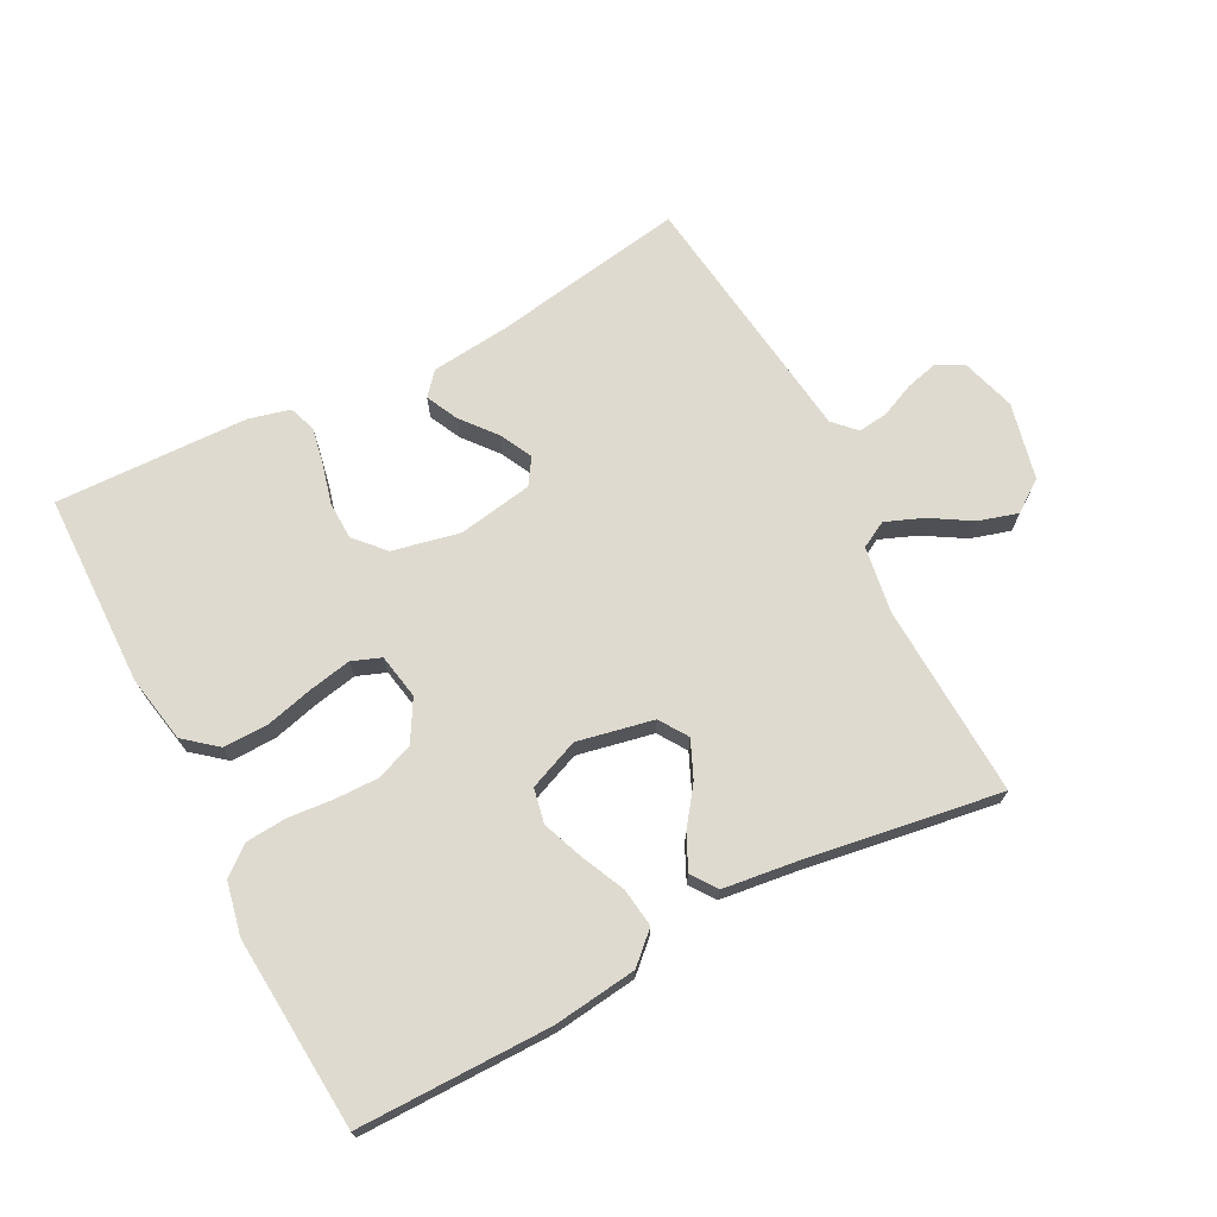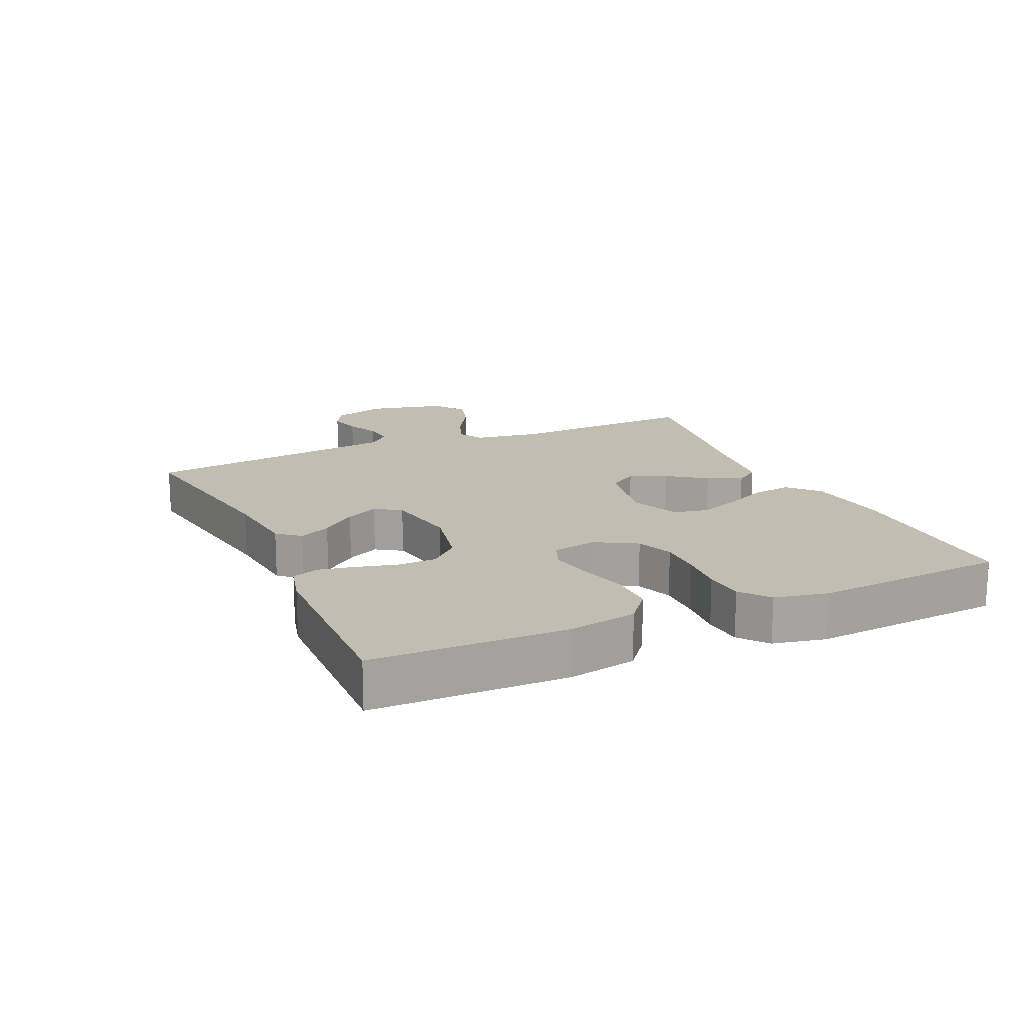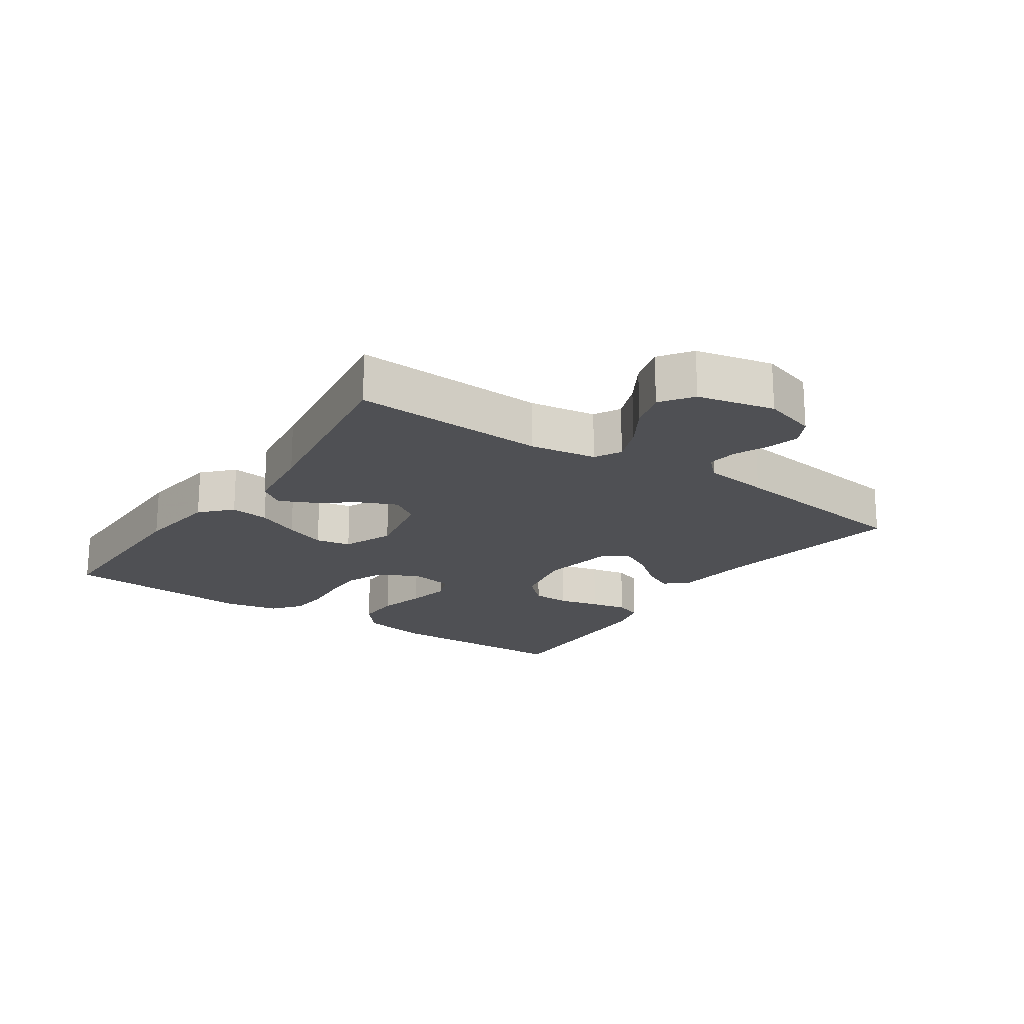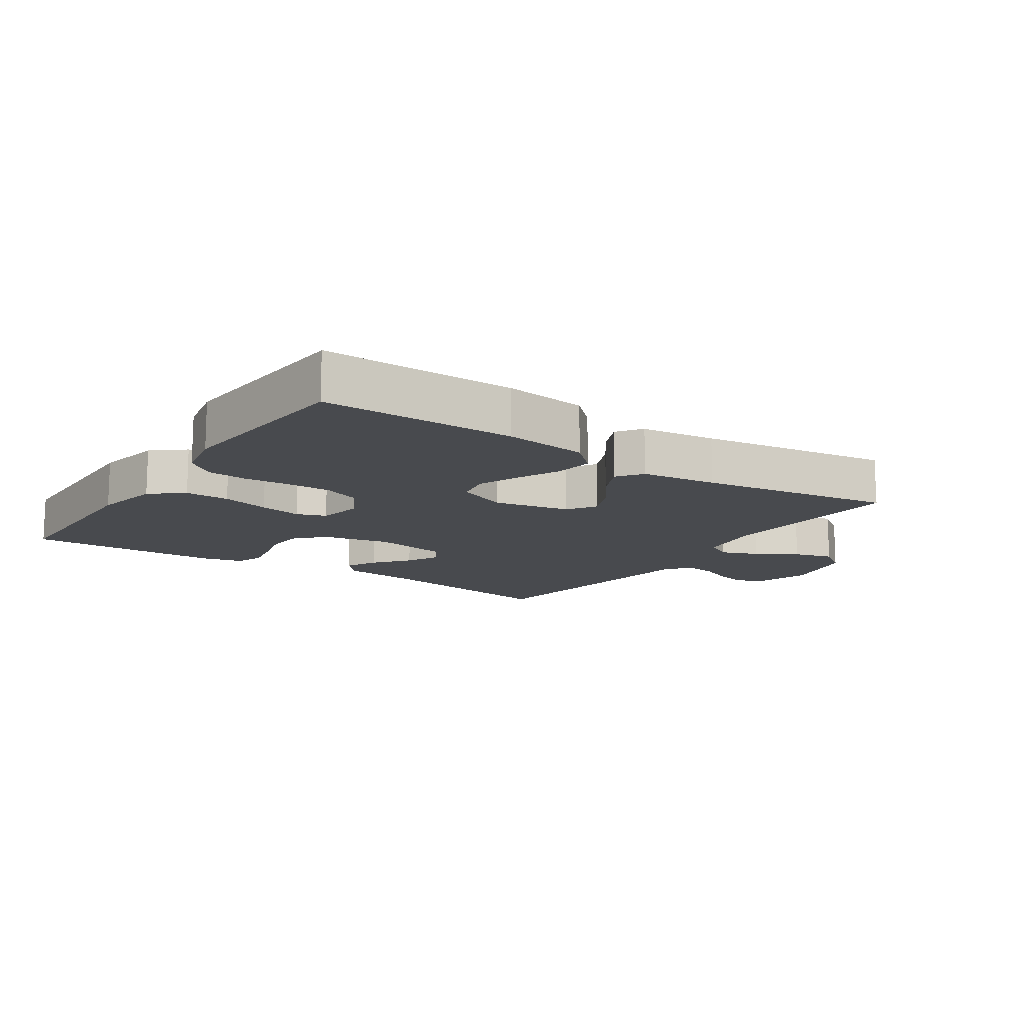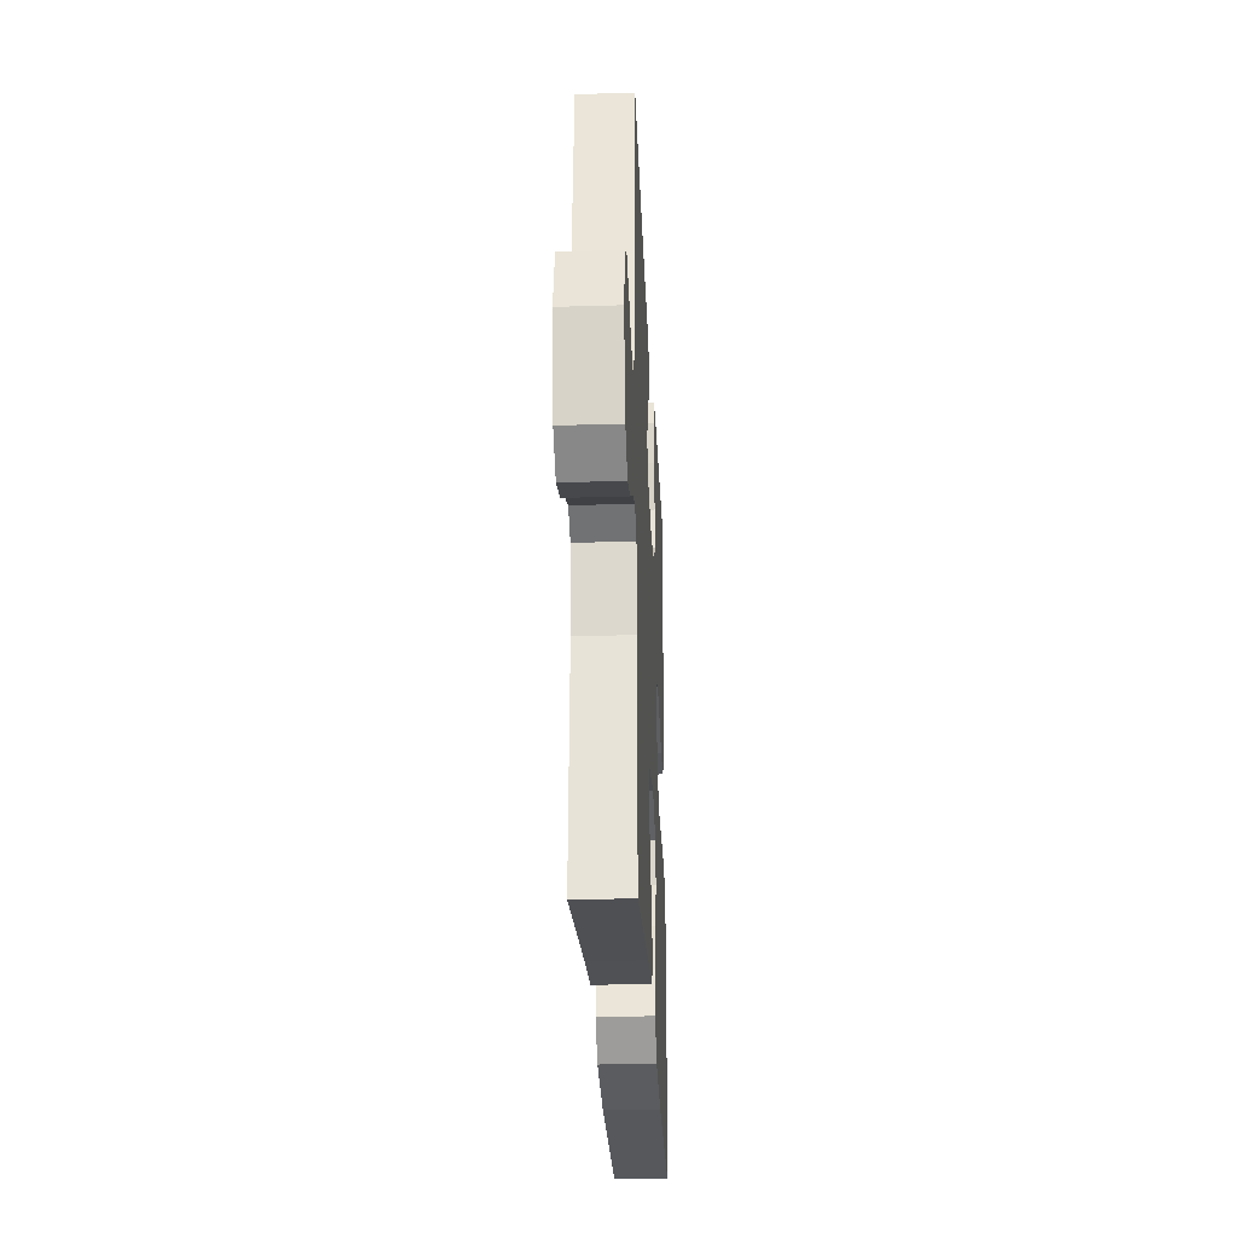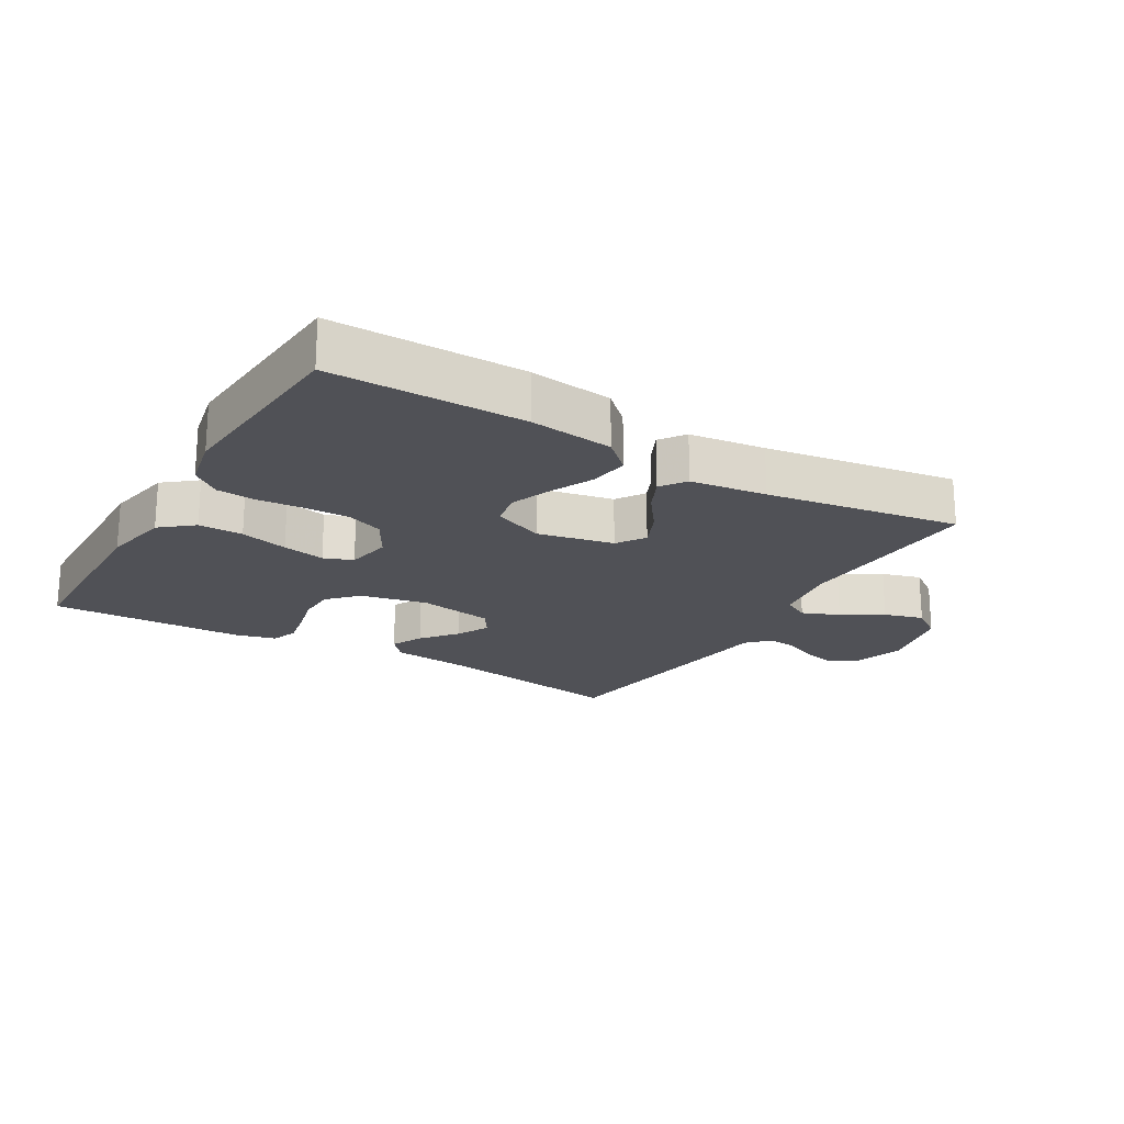
<metadata>
{"format":"obj","ext":"obj","renderer":"f3d","projection":"perspective","resolution":1024,"background":"white","views":[{"elev":70.7,"azim":152.6,"up":"+Y"},{"elev":16.7,"azim":65.8,"up":"+Y"},{"elev":-19.2,"azim":-124.3,"up":"+Y"},{"elev":-13.3,"azim":145.9,"up":"+Y"},{"elev":-27.5,"azim":-87.4,"up":"+Z"},{"elev":-20.5,"azim":149.5,"up":"+Y"}]}
</metadata>
<code>
v 0.5 0.07 0.5
v 0.505 0.07 0.2
v 0.485 0.07 0.095
v 0.435 0.07 0.054
v 0.366 0.07 0.055
v 0.292 0.07 0.074
v 0.226 0.07 0.087
v 0.181 0.07 0.07
v 0.168 0.07 0
v 0.204 0.07 -0.063
v 0.261 0.07 -0.085
v 0.33 0.07 -0.084
v 0.4 0.07 -0.078
v 0.462 0.07 -0.083
v 0.506 0.07 -0.118
v 0.523 0.07 -0.2
v 0.5 0.07 -0.5
v 0.2 0.07 -0.499
v 0.071 0.07 -0.483
v 0.025 0.07 -0.44
v 0.033 0.07 -0.38
v 0.064 0.07 -0.313
v 0.089 0.07 -0.249
v 0.078 0.07 -0.195
v 0 0.07 -0.163
v -0.118 0.07 -0.187
v -0.147 0.07 -0.231
v -0.122 0.07 -0.288
v -0.079 0.07 -0.347
v -0.054 0.07 -0.4
v -0.082 0.07 -0.439
v -0.2 0.07 -0.454
v -0.5 0.07 -0.5
v -0.486 0.07 -0.2
v -0.502 0.07 -0.097
v -0.543 0.07 -0.075
v -0.601 0.07 -0.098
v -0.664 0.07 -0.136
v -0.725 0.07 -0.154
v -0.774 0.07 -0.119
v -0.801 0.07 0
v -0.776 0.07 0.083
v -0.734 0.07 0.106
v -0.684 0.07 0.093
v -0.632 0.07 0.07
v -0.585 0.07 0.064
v -0.552 0.07 0.098
v -0.539 0.07 0.2
v -0.5 0.07 0.5
v -0.2 0.07 0.45
v -0.078 0.07 0.437
v -0.048 0.07 0.402
v -0.072 0.07 0.353
v -0.116 0.07 0.299
v -0.142 0.07 0.248
v -0.116 0.07 0.208
v 0 0.07 0.188
v 0.104 0.07 0.21
v 0.146 0.07 0.255
v 0.148 0.07 0.314
v 0.132 0.07 0.377
v 0.121 0.07 0.434
v 0.136 0.07 0.476
v 0.2 0.07 0.492
v 0.5 0 0.5
v 0.505 0 0.2
v 0.485 0 0.095
v 0.435 0 0.054
v 0.366 0 0.055
v 0.292 0 0.074
v 0.226 0 0.087
v 0.181 0 0.07
v 0.168 0 0
v 0.204 0 -0.063
v 0.261 0 -0.085
v 0.33 0 -0.084
v 0.4 0 -0.078
v 0.462 0 -0.083
v 0.506 0 -0.118
v 0.523 0 -0.2
v 0.5 0 -0.5
v 0.2 0 -0.499
v 0.071 0 -0.483
v 0.025 0 -0.44
v 0.033 0 -0.38
v 0.064 0 -0.313
v 0.089 0 -0.249
v 0.078 0 -0.195
v 0 0 -0.163
v -0.118 0 -0.187
v -0.147 0 -0.231
v -0.122 0 -0.288
v -0.079 0 -0.347
v -0.054 0 -0.4
v -0.082 0 -0.439
v -0.2 0 -0.454
v -0.5 0 -0.5
v -0.486 0 -0.2
v -0.502 0 -0.097
v -0.543 0 -0.075
v -0.601 0 -0.098
v -0.664 0 -0.136
v -0.725 0 -0.154
v -0.774 0 -0.119
v -0.801 0 0
v -0.776 0 0.083
v -0.734 0 0.106
v -0.684 0 0.093
v -0.632 0 0.07
v -0.585 0 0.064
v -0.552 0 0.098
v -0.539 0 0.2
v -0.5 0 0.5
v -0.2 0 0.45
v -0.078 0 0.437
v -0.048 0 0.402
v -0.072 0 0.353
v -0.116 0 0.299
v -0.142 0 0.248
v -0.116 0 0.208
v 0 0 0.188
v 0.104 0 0.21
v 0.146 0 0.255
v 0.148 0 0.314
v 0.132 0 0.377
v 0.121 0 0.434
v 0.136 0 0.476
v 0.2 0 0.492
f 60 61 62 63
f 60 63 64 1
f 51 52 53 54
f 50 51 54 55
f 47 48 49 50
f 46 47 50 55
f 42 43 44 45
f 42 45 46
f 41 42 46
f 40 41 46
f 37 38 39 40
f 36 37 40 46
f 35 36 46 55
f 32 33 34
f 28 29 30 31
f 27 28 31 32
f 19 20 21 22
f 19 22 23
f 18 19 23
f 17 18 23 24
f 15 16 17 24
f 12 13 14 15
f 11 12 15 24
f 3 4 5 6
f 3 6 7
f 2 3 7
f 59 60 1 2
f 58 59 2 7
f 57 58 7 8
f 56 57 8 9
f 34 35 55 56
f 27 32 34 56
f 26 27 56
f 25 26 56 9
f 10 11 24 25
f 9 10 25
f 127 126 125 124
f 65 128 127 124
f 118 117 116 115
f 119 118 115 114
f 114 113 112 111
f 119 114 111 110
f 109 108 107 106
f 110 109 106
f 110 106 105
f 110 105 104
f 104 103 102 101
f 110 104 101 100
f 119 110 100 99
f 98 97 96
f 95 94 93 92
f 96 95 92 91
f 86 85 84 83
f 87 86 83
f 87 83 82
f 88 87 82 81
f 88 81 80 79
f 79 78 77 76
f 88 79 76 75
f 70 69 68 67
f 71 70 67
f 71 67 66
f 66 65 124 123
f 71 66 123 122
f 72 71 122 121
f 73 72 121 120
f 120 119 99 98
f 120 98 96 91
f 120 91 90
f 73 120 90 89
f 89 88 75 74
f 89 74 73
f 1 65 66 2
f 2 66 67 3
f 3 67 68 4
f 4 68 69 5
f 5 69 70 6
f 6 70 71 7
f 7 71 72 8
f 8 72 73 9
f 9 73 74 10
f 10 74 75 11
f 11 75 76 12
f 12 76 77 13
f 13 77 78 14
f 14 78 79 15
f 15 79 80 16
f 16 80 81 17
f 17 81 82 18
f 18 82 83 19
f 19 83 84 20
f 20 84 85 21
f 21 85 86 22
f 22 86 87 23
f 23 87 88 24
f 24 88 89 25
f 25 89 90 26
f 26 90 91 27
f 27 91 92 28
f 28 92 93 29
f 29 93 94 30
f 30 94 95 31
f 31 95 96 32
f 32 96 97 33
f 33 97 98 34
f 34 98 99 35
f 35 99 100 36
f 36 100 101 37
f 37 101 102 38
f 38 102 103 39
f 39 103 104 40
f 40 104 105 41
f 41 105 106 42
f 42 106 107 43
f 43 107 108 44
f 44 108 109 45
f 45 109 110 46
f 46 110 111 47
f 47 111 112 48
f 48 112 113 49
f 49 113 114 50
f 50 114 115 51
f 51 115 116 52
f 52 116 117 53
f 53 117 118 54
f 54 118 119 55
f 55 119 120 56
f 56 120 121 57
f 57 121 122 58
f 58 122 123 59
f 59 123 124 60
f 60 124 125 61
f 61 125 126 62
f 62 126 127 63
f 63 127 128 64
f 64 128 65 1

</code>
